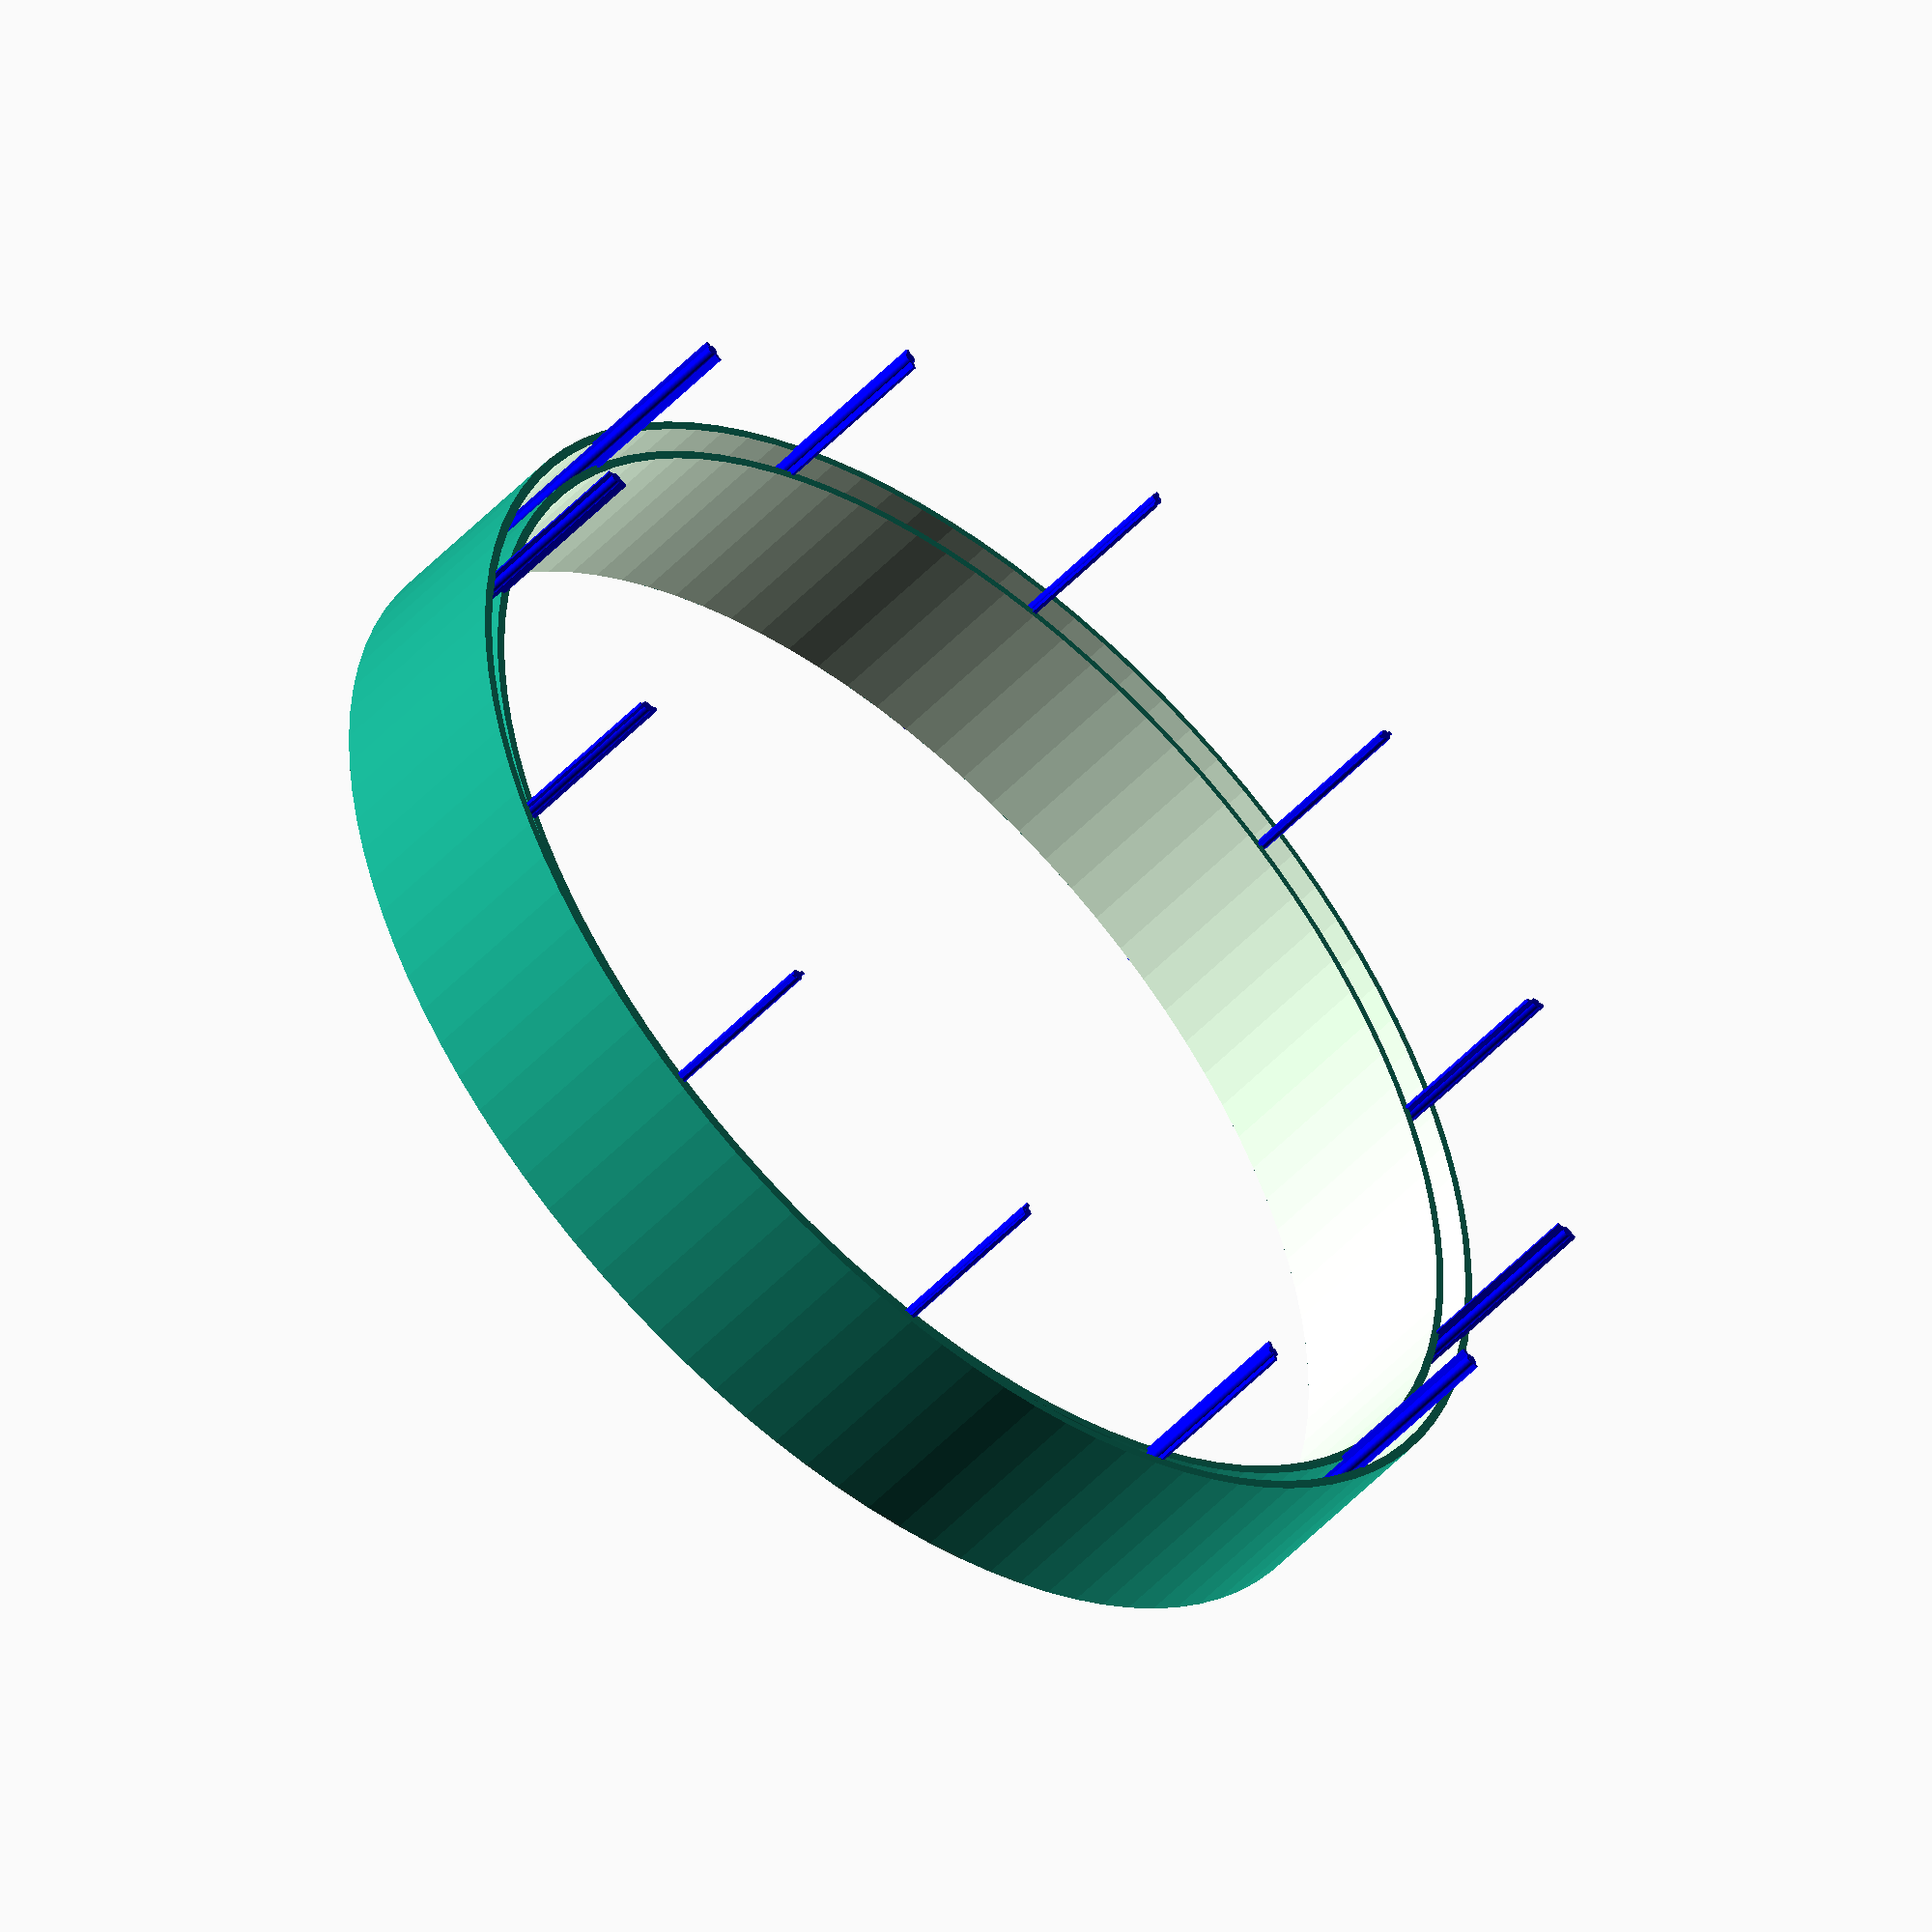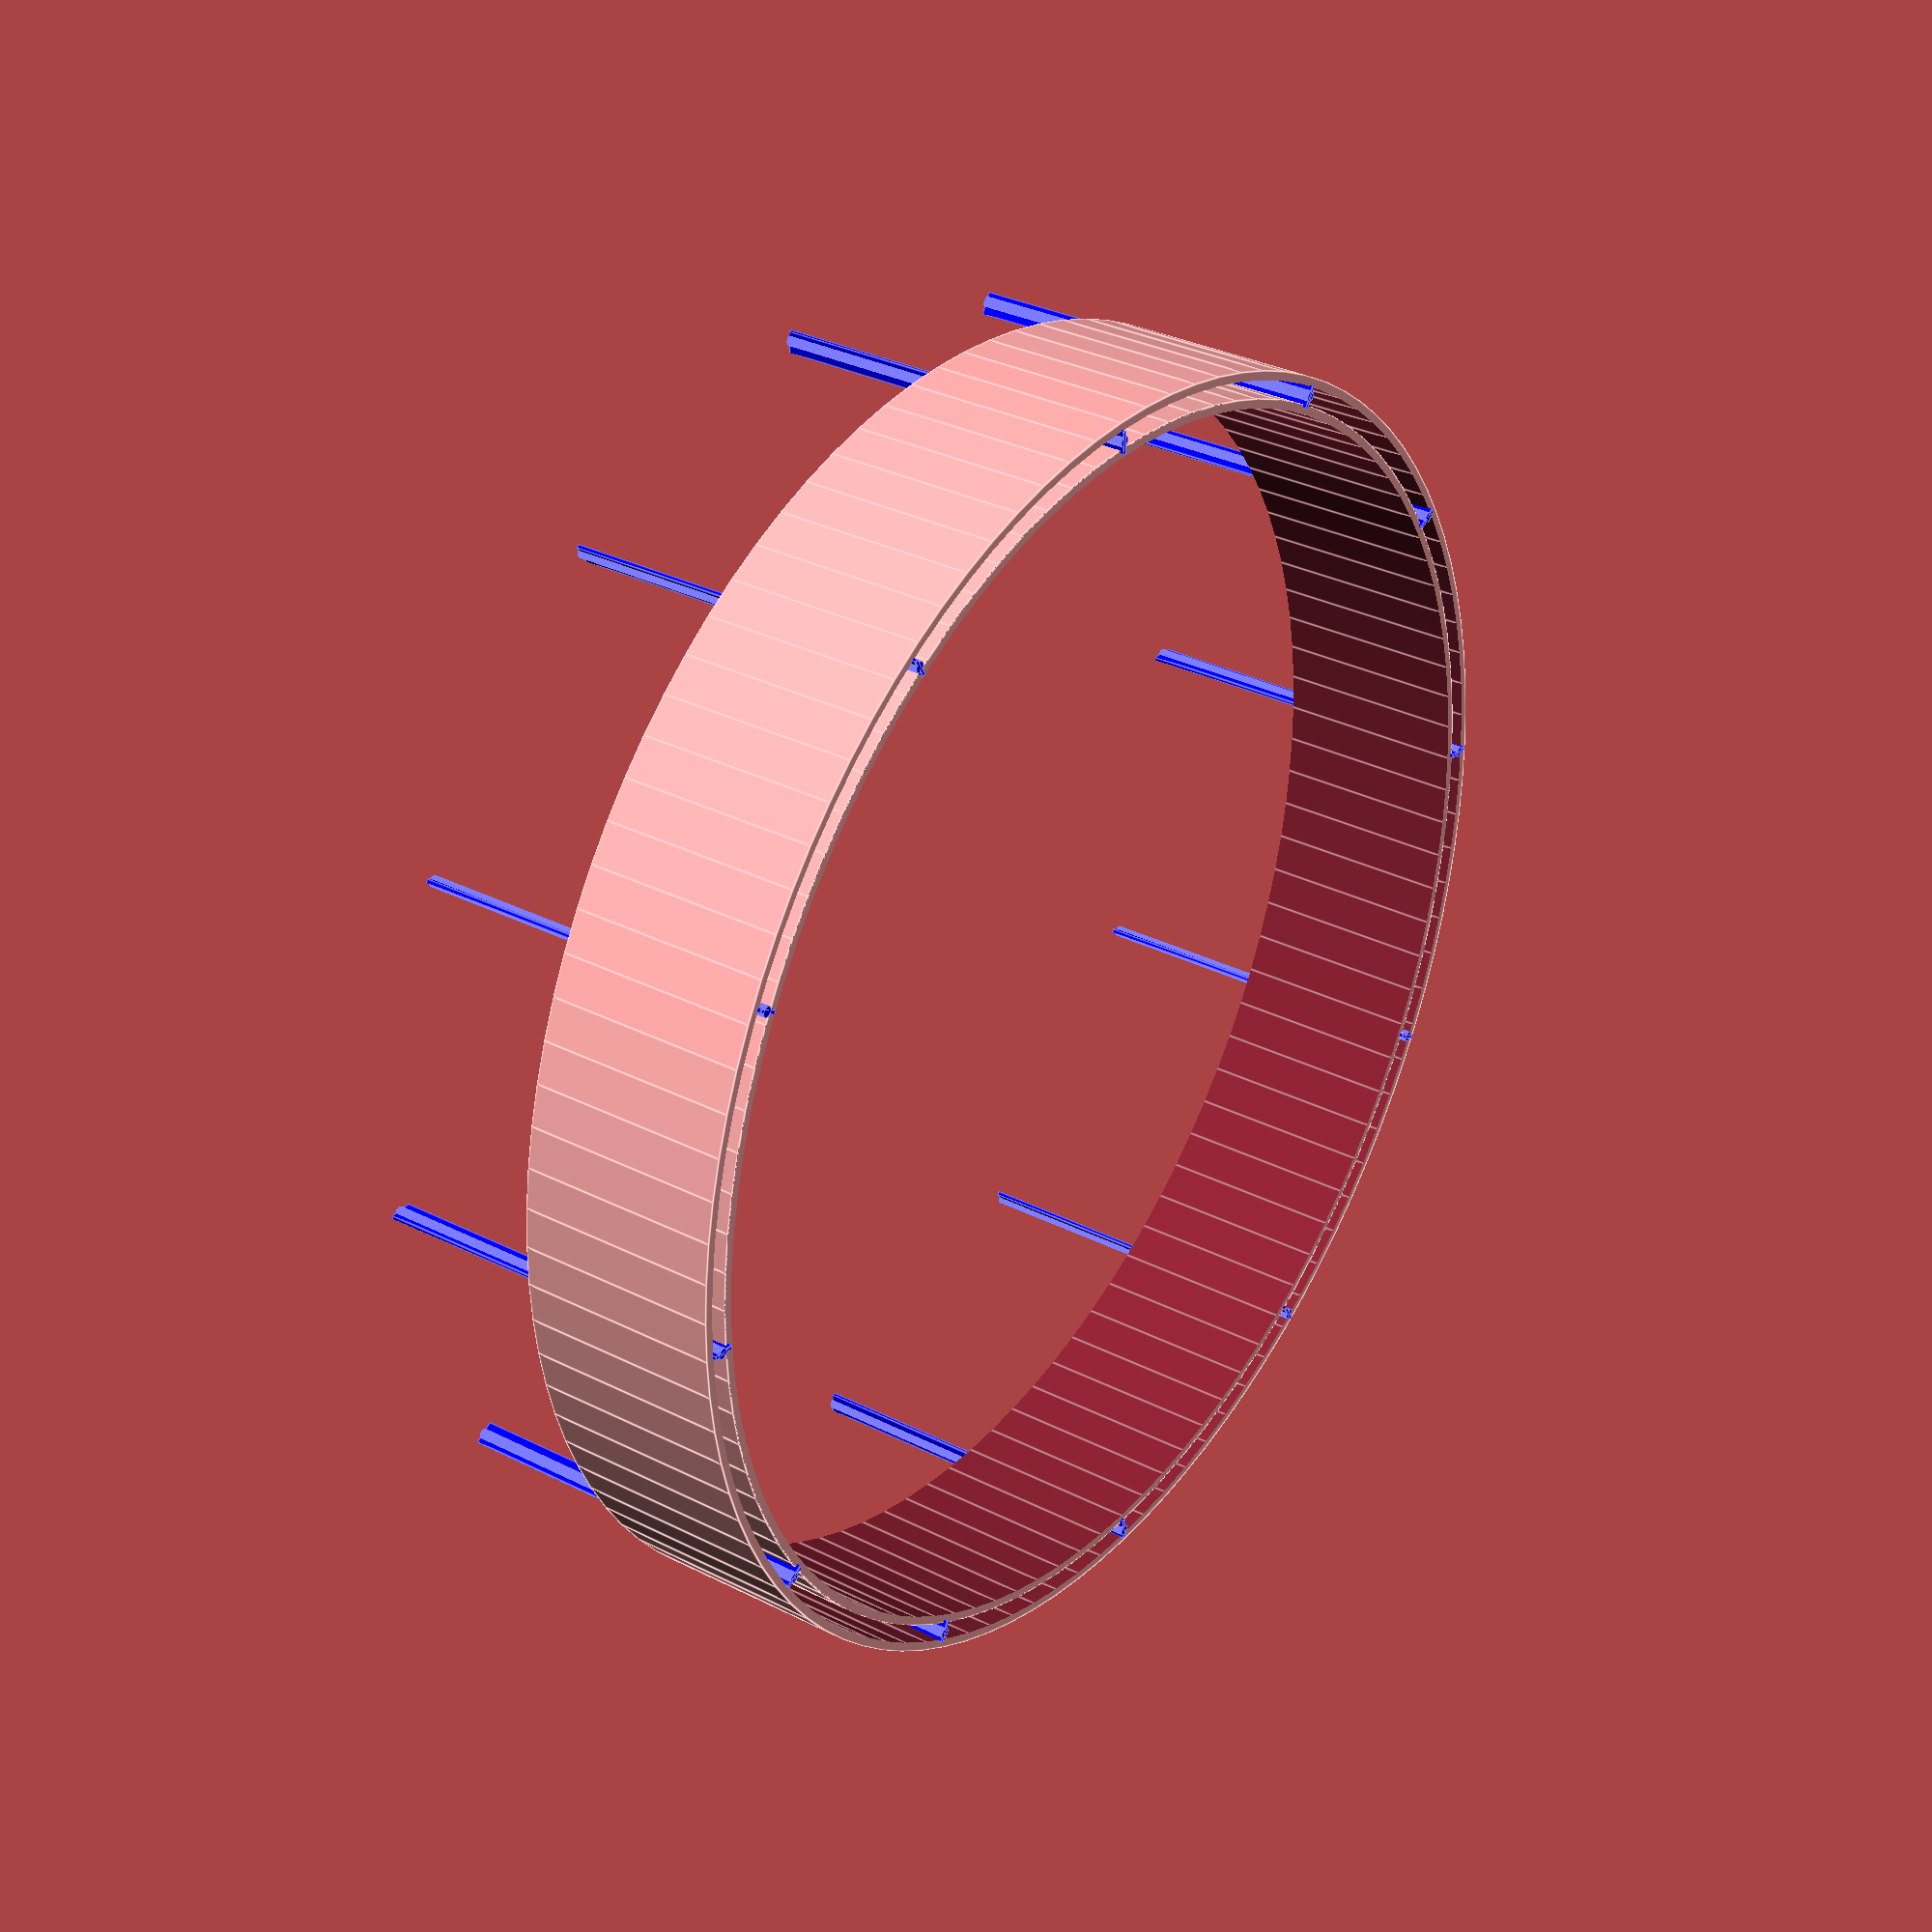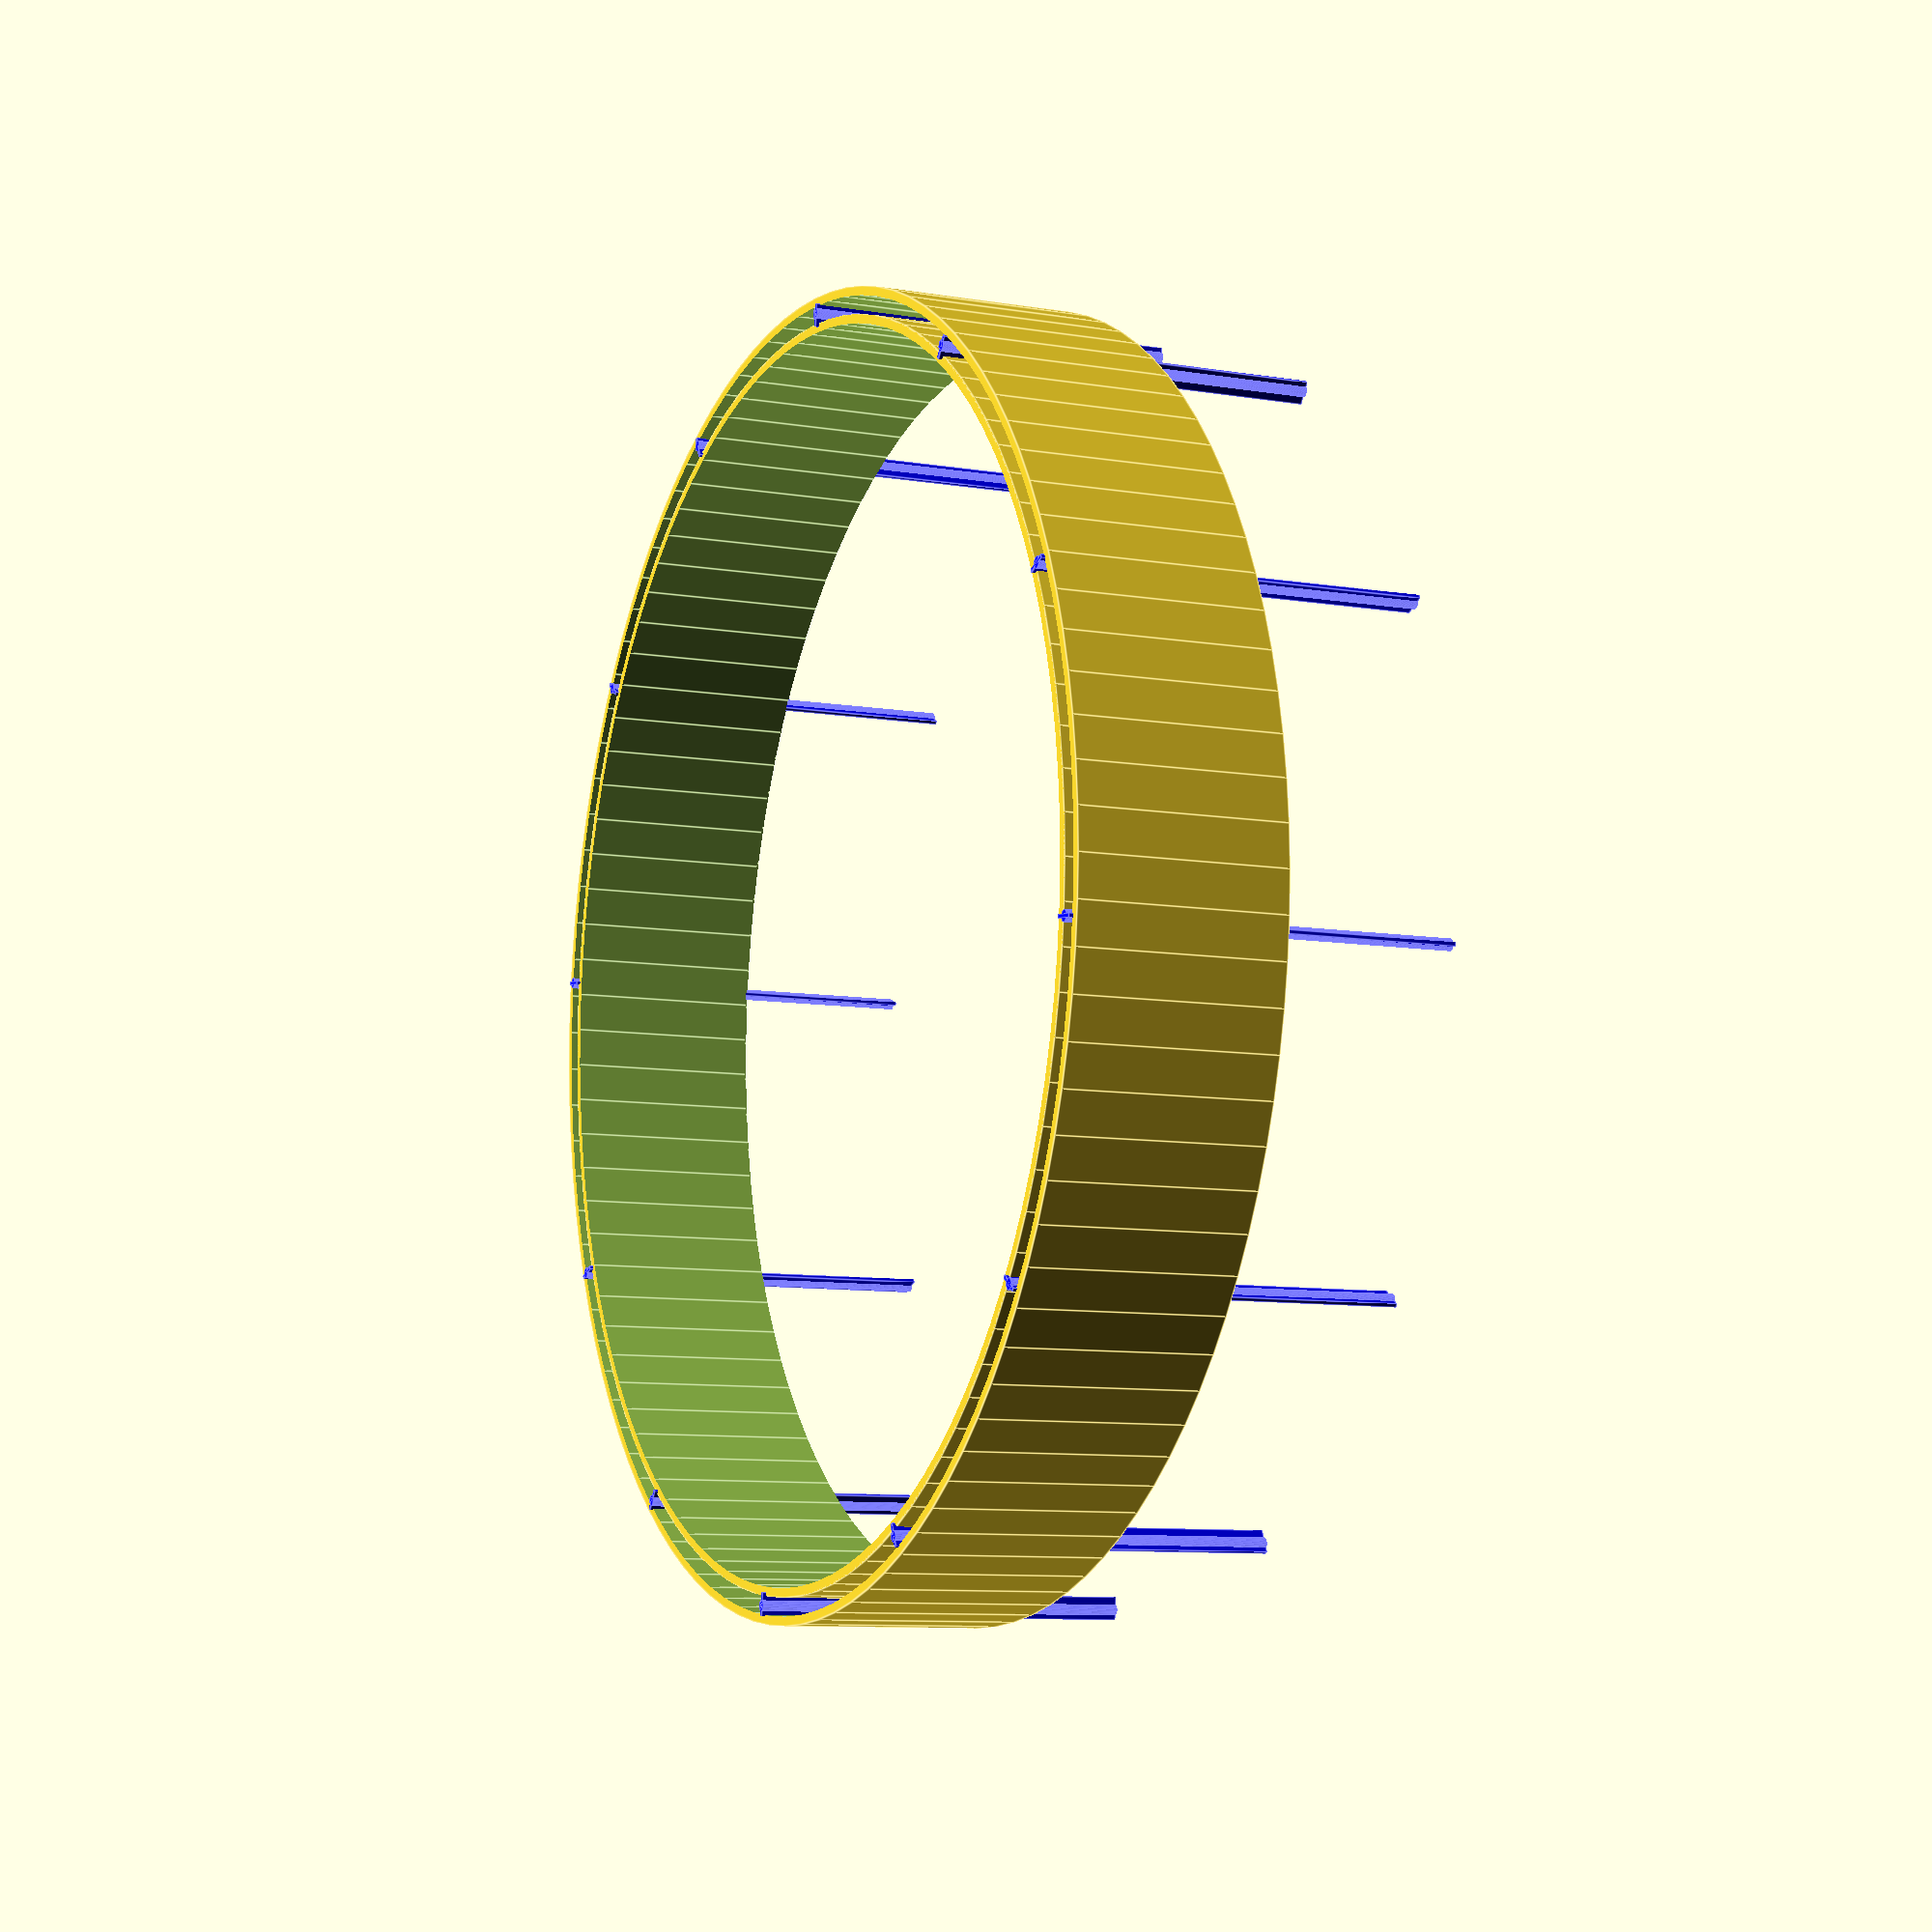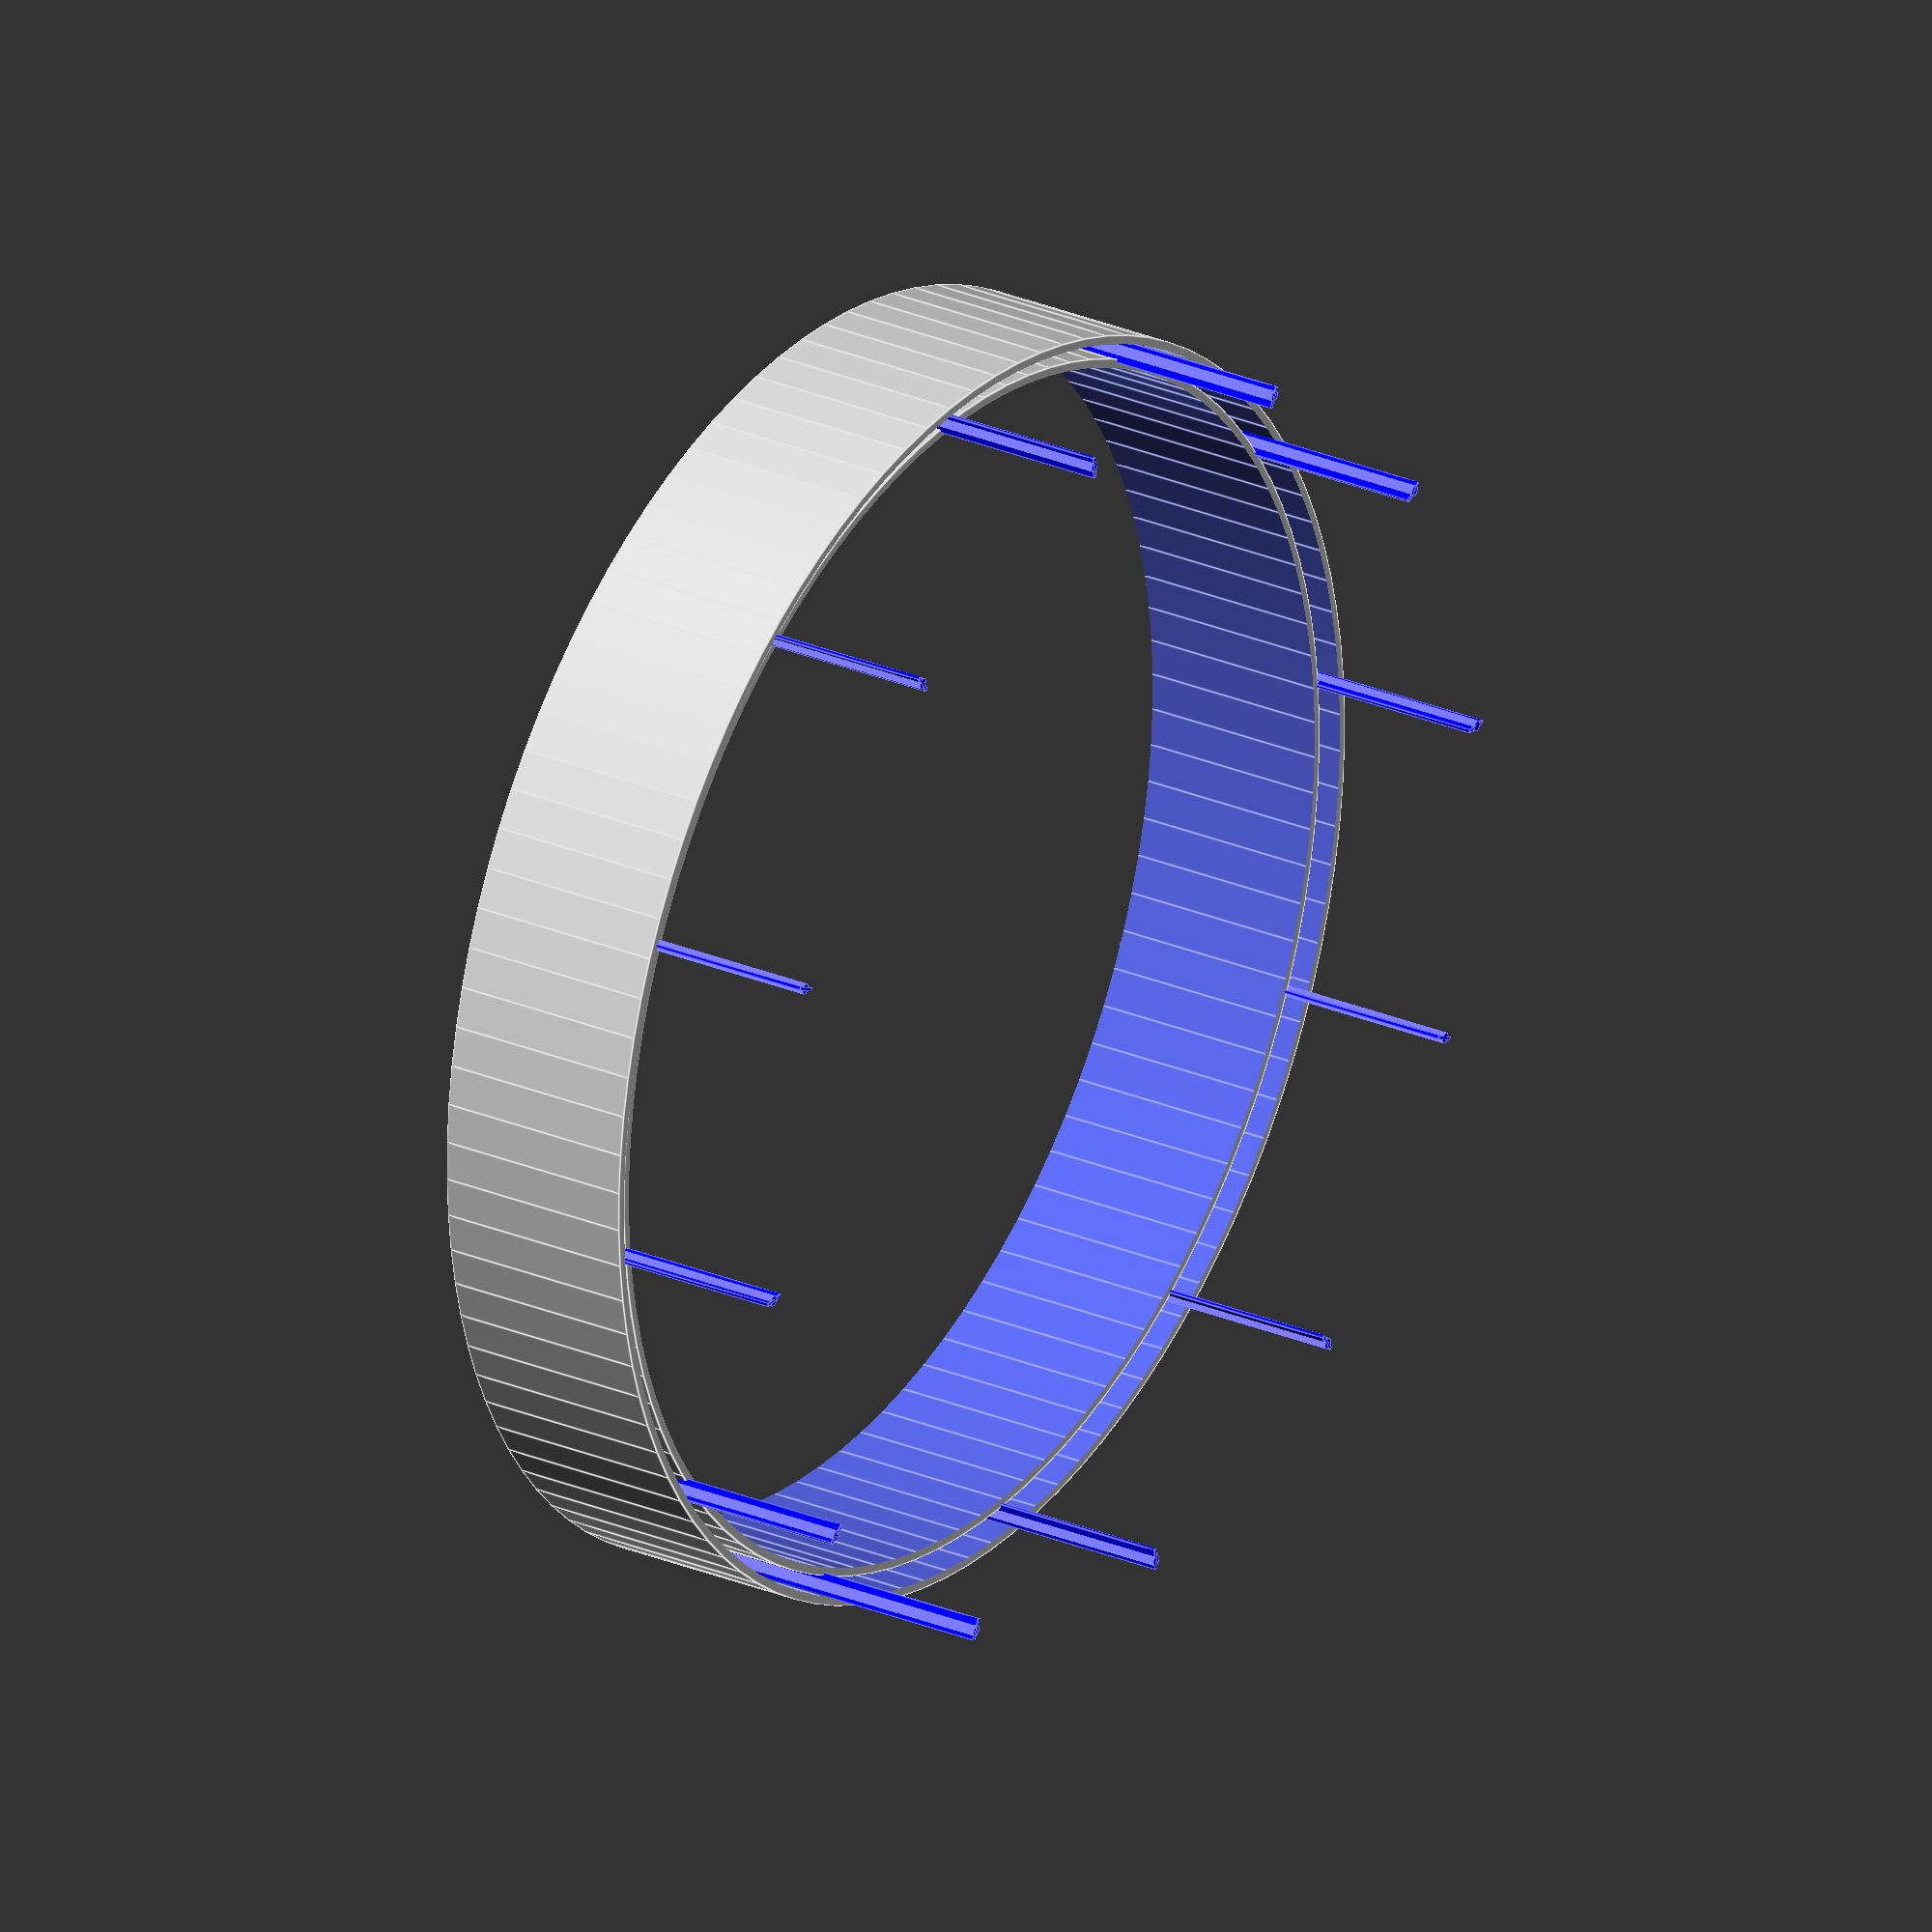
<openscad>
//inner ring needs to taper



// creating support tray extensions to fit filament for drying

inner_diam= 12.75*25.4;

inner_ring_thickness = 3/32*25.4;

outer_ring_thickness = 3/32*25.4;

ring_gap = 3/16*25.4;

total_diamter = inner_diam+ 2*inner_ring_thickness + 2*outer_ring_thickness + + 2*ring_gap;

radius=total_diamter/2; 


//inner ring creation

difference()
{
    cylinder(h=2*25.4,r1=inner_diam/2 + inner_ring_thickness,r2=inner_diam/2 + inner_ring_thickness,$fn=100);
    translate([0,0,-1])cylinder(h=3*25.4,r1=inner_diam/2,r2=inner_diam/2,$fn=100);
}


//outer ring creation

difference()
{
    cylinder(h=2.125*25.4,r1=inner_diam/2 + inner_ring_thickness + outer_ring_thickness + ring_gap,r2=inner_diam/2 + inner_ring_thickness + outer_ring_thickness + ring_gap,$fn=100);
    translate([0,0,-1])cylinder(h=3*25.4,r1=inner_diam/2 + inner_ring_thickness +  ring_gap,r2=inner_diam/2 + inner_ring_thickness +  ring_gap,$fn=100);
}

count_spines=12;
rad=13.5*25.4/2;

module spines(count_spines=count_spines,radius=rad){

color("blue")
for(i=[0:360/count_spines:360])
    {
        rotate([0,0,i])
        {
            translate([(inner_diam/2 + inner_ring_thickness+ring_gap/2),0,-1])cylinder(100,1.5,1.5,$fn=100);
            translate([(inner_diam/2 + inner_ring_thickness-1),-.5,-1])cube([6,1,100]);
            }
            }
            
        }
        
        spines();

</openscad>
<views>
elev=230.7 azim=187.8 roll=221.2 proj=o view=solid
elev=148.4 azim=91.7 roll=54.3 proj=p view=edges
elev=189.1 azim=114.5 roll=294.1 proj=p view=edges
elev=333.3 azim=355.0 roll=303.6 proj=o view=edges
</views>
